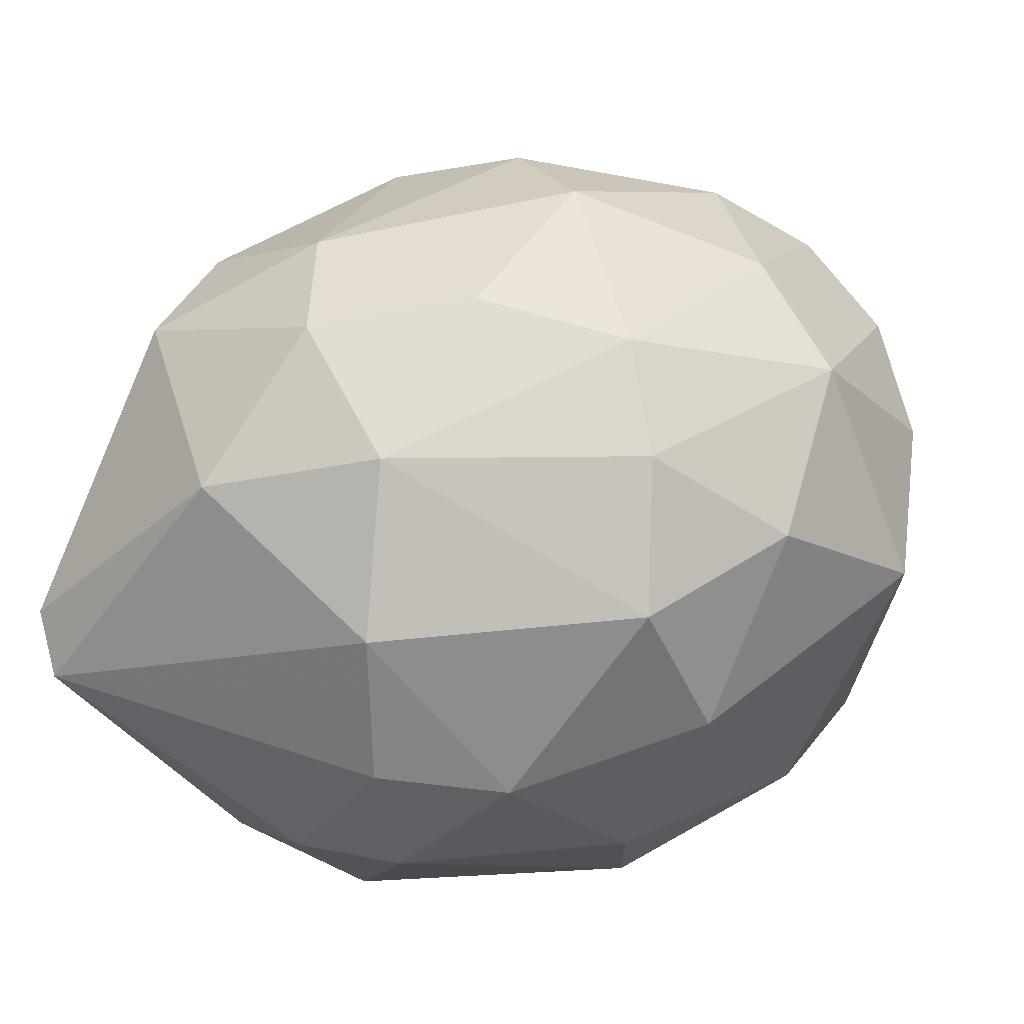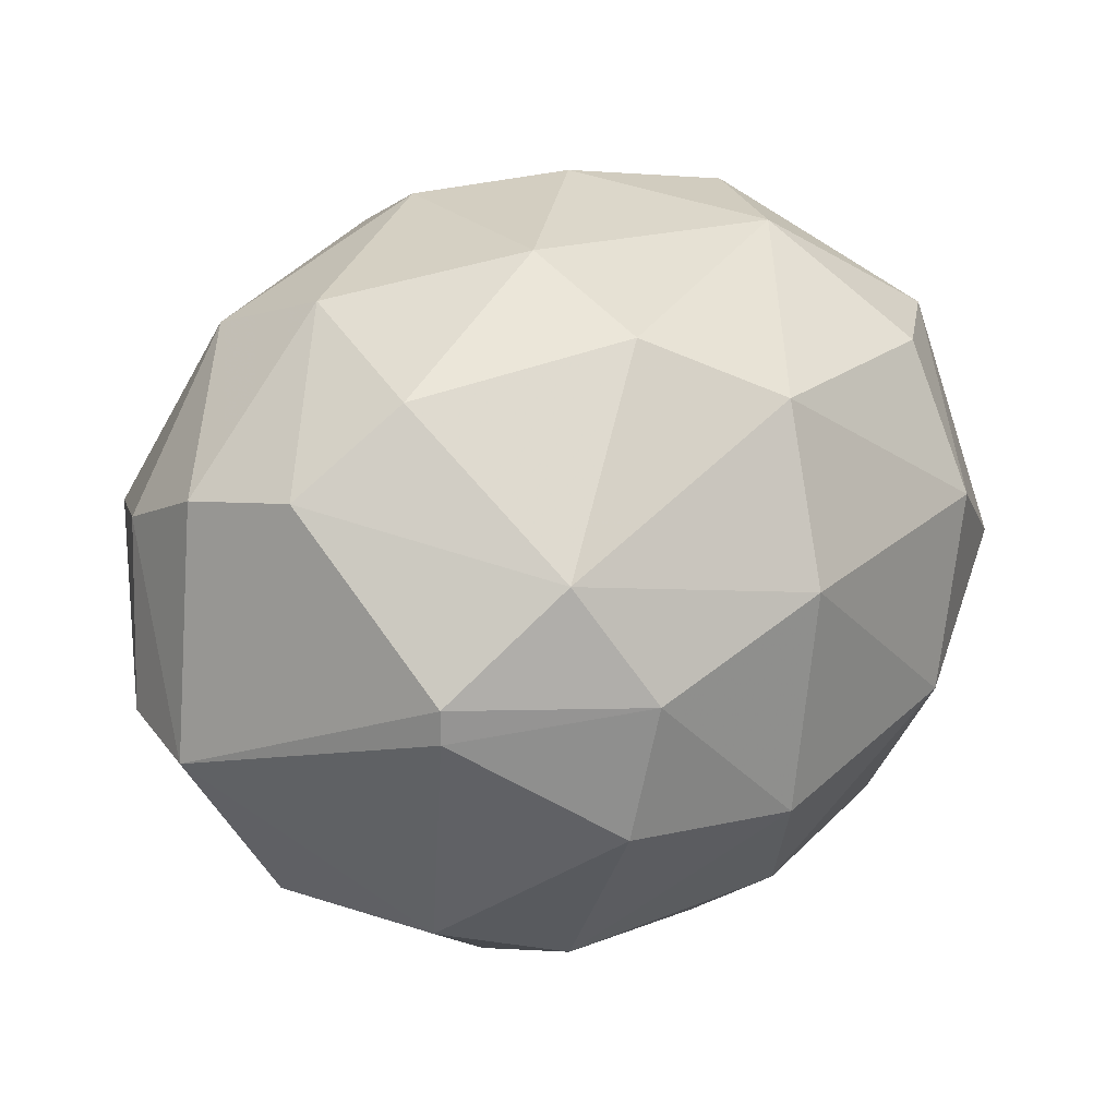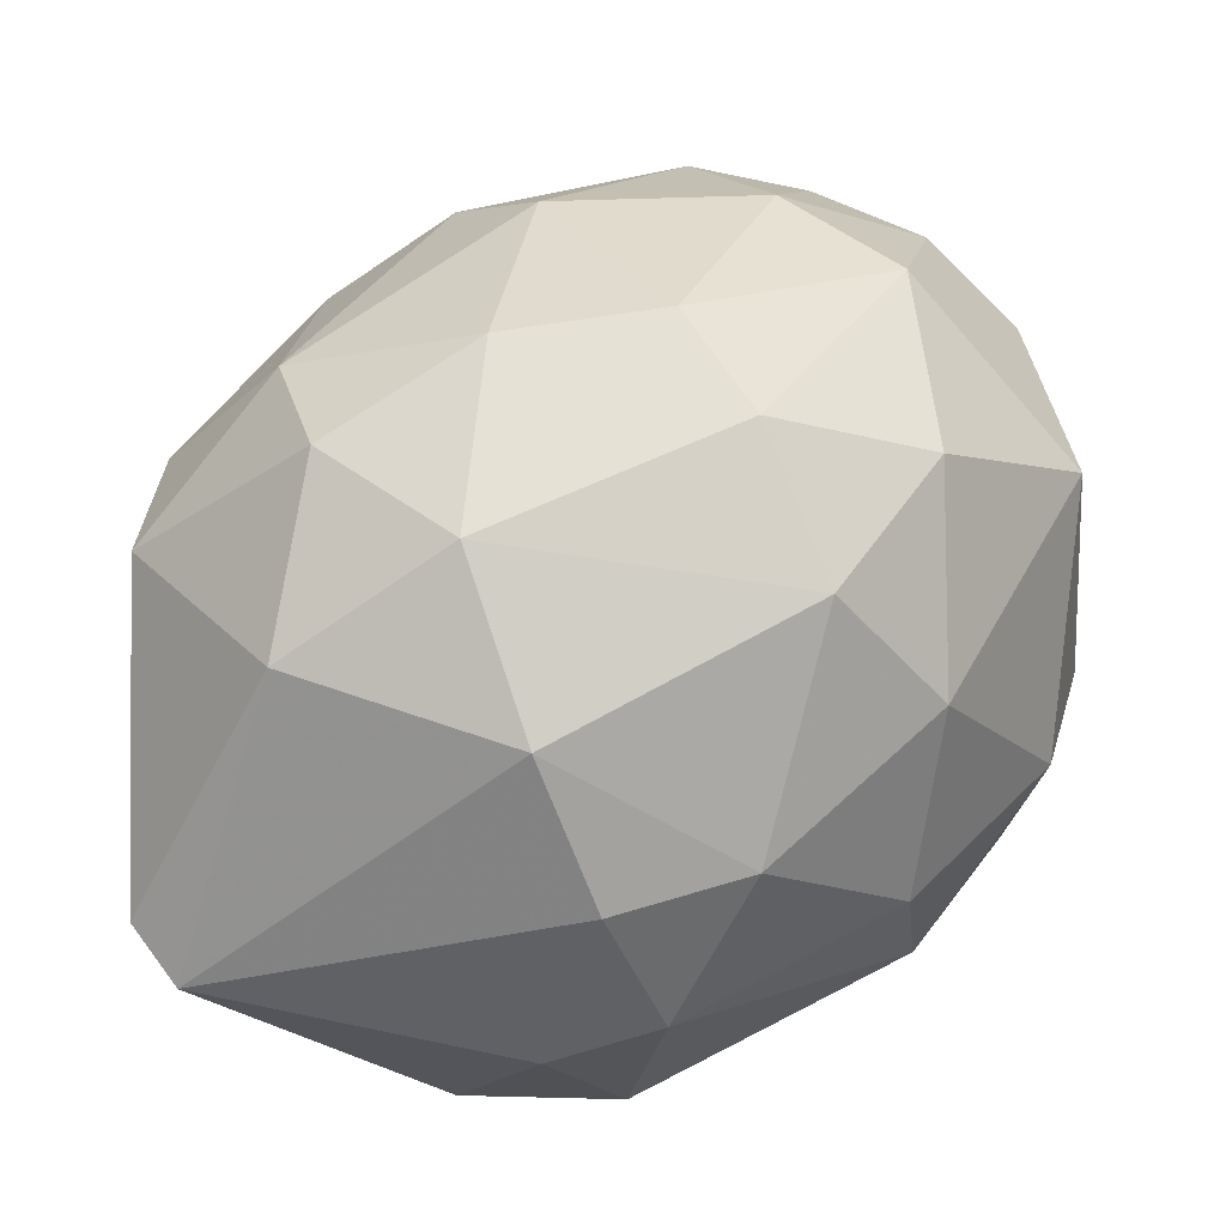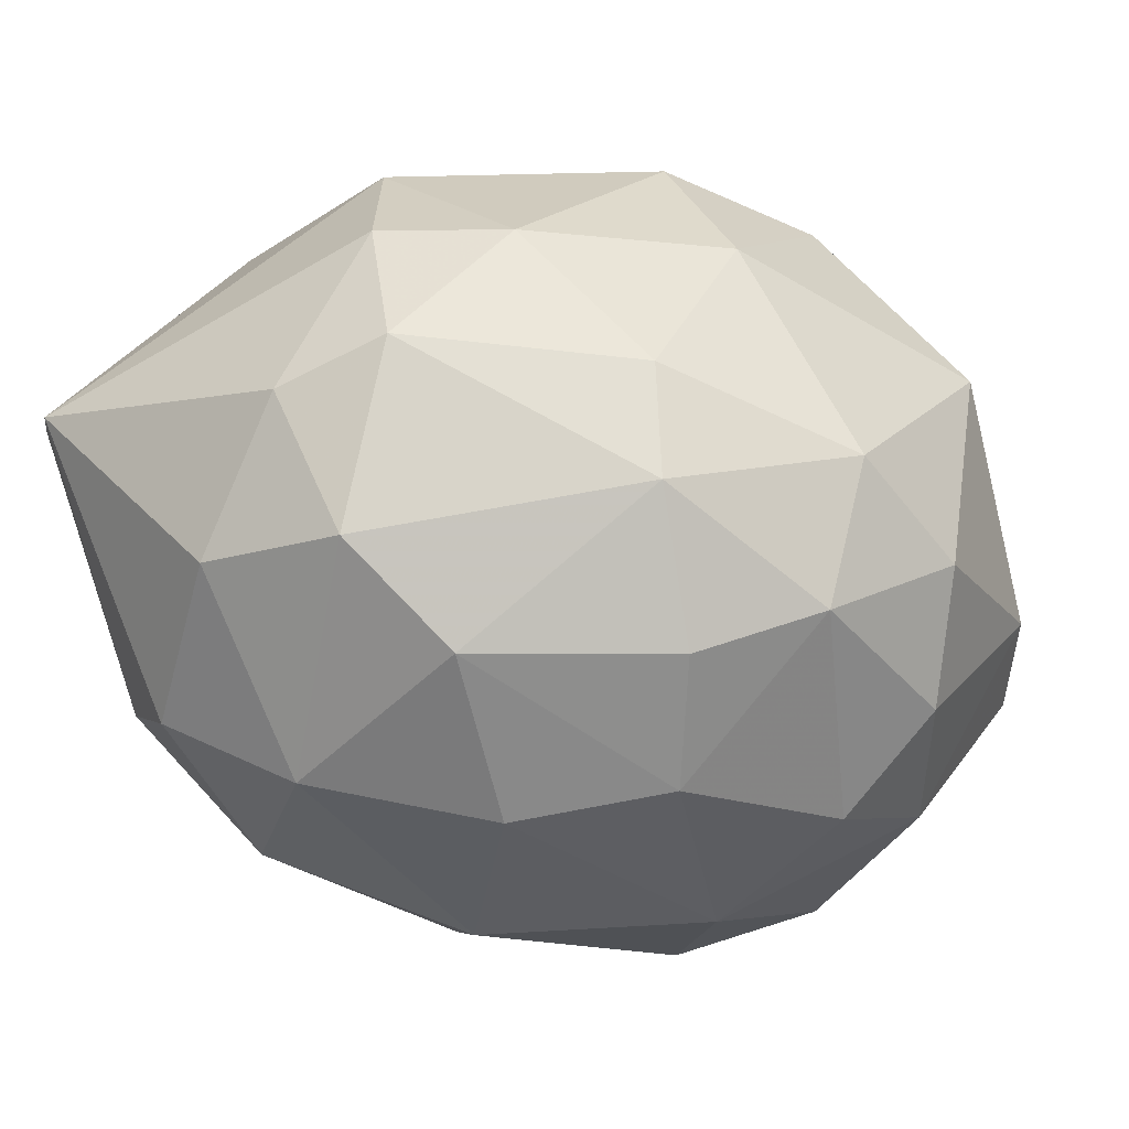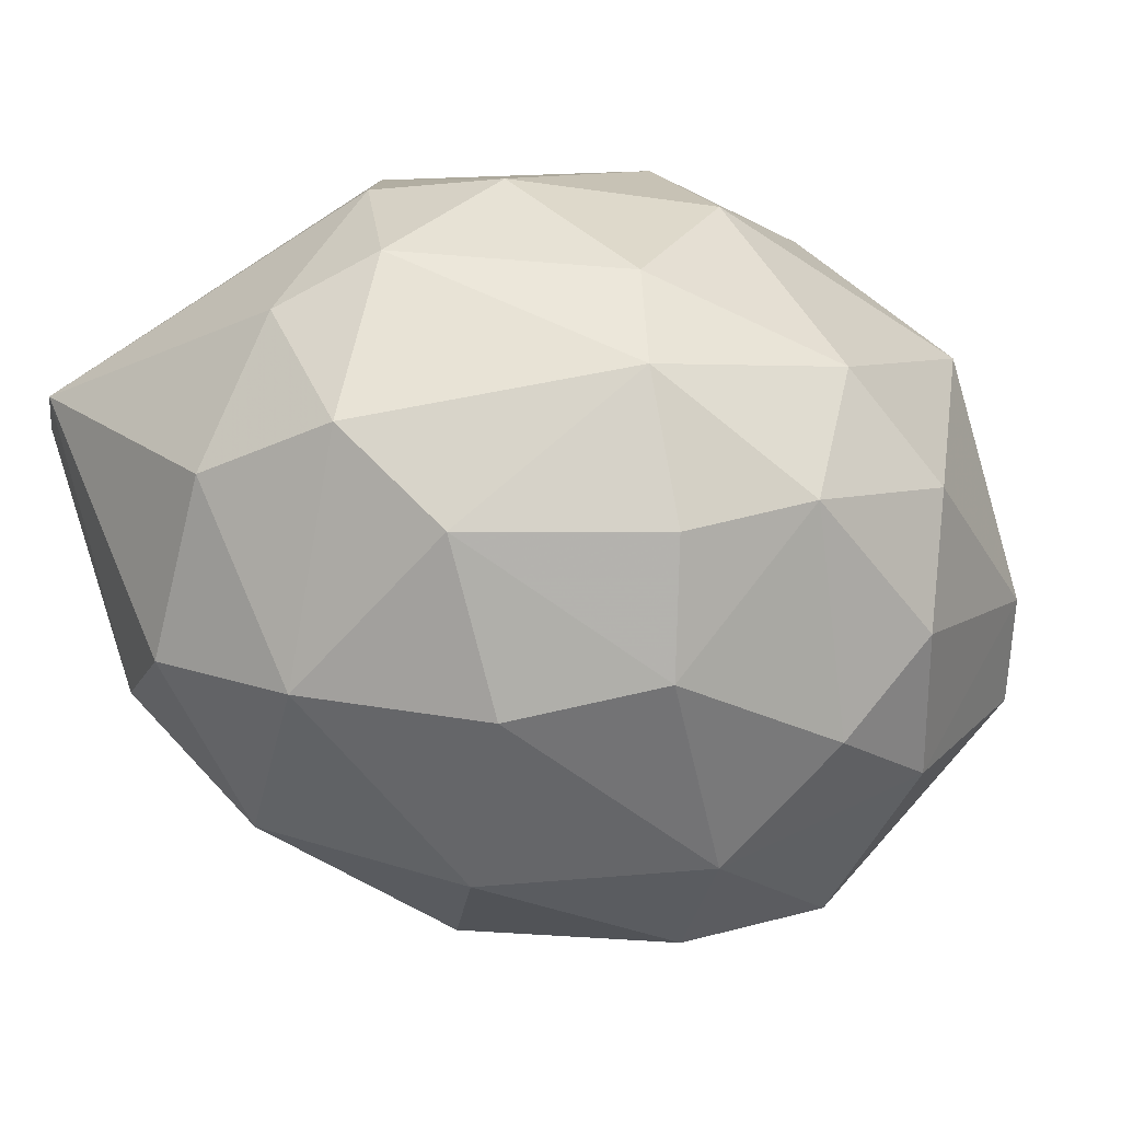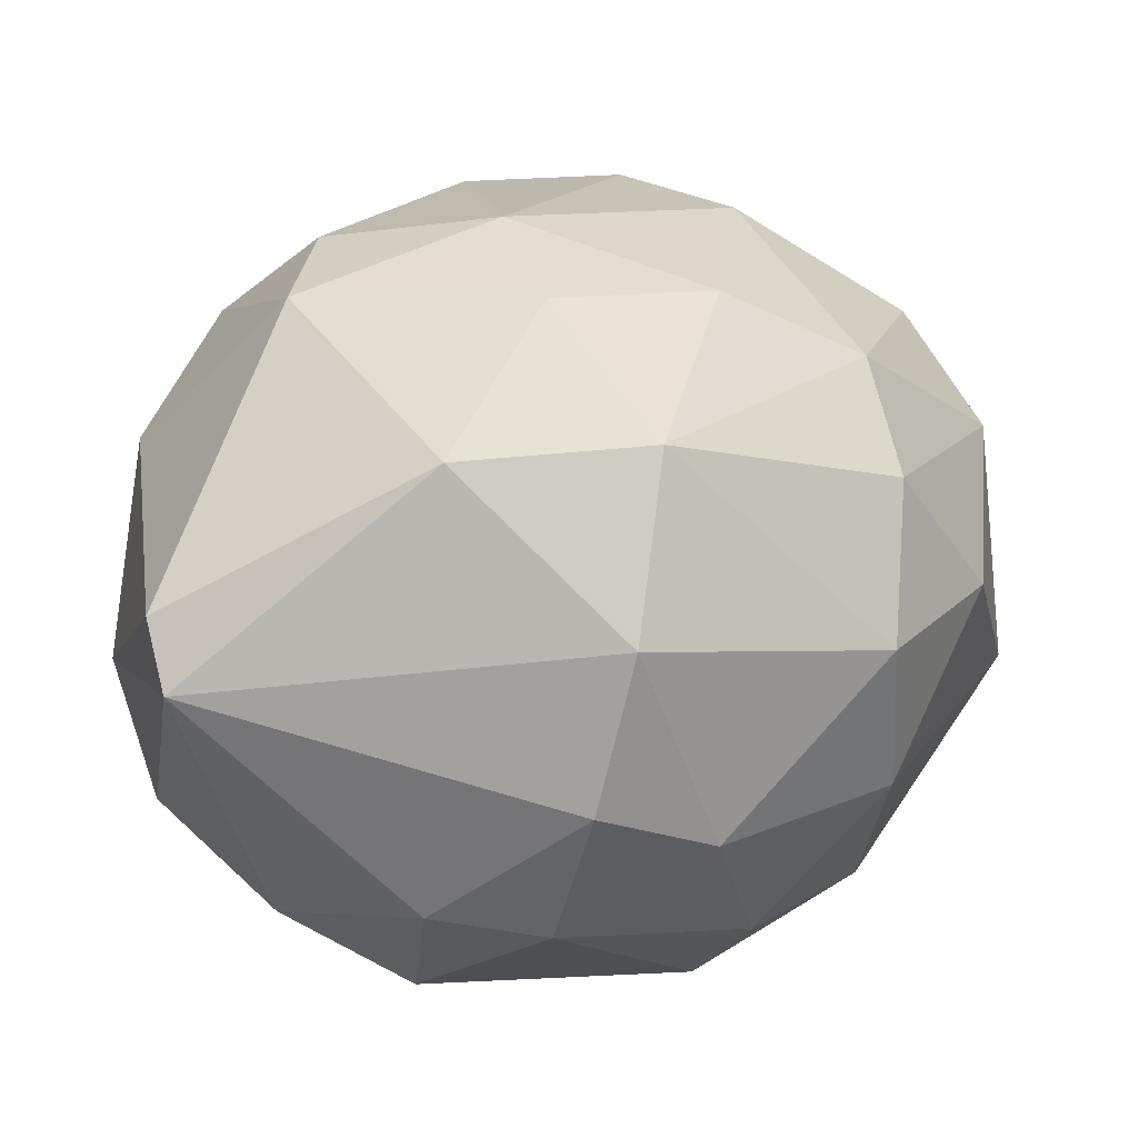
<metadata>
{"format":"obj","ext":"obj","renderer":"f3d","projection":"perspective","resolution":1024,"background":"white","views":[{"elev":47.4,"azim":19.1,"up":"+Z"},{"elev":23.1,"azim":179.9,"up":"+Z"},{"elev":-48.6,"azim":13.8,"up":"+Y"},{"elev":-44.7,"azim":25.1,"up":"+Z"},{"elev":-59.6,"azim":26.2,"up":"+Z"},{"elev":-53.9,"azim":-21.8,"up":"+Y"}]}
</metadata>
<code>
o convex_0
v -0.01035 -0.007762 0.02982
v -0.00336 0.05143 0.02889
v -0.00336 0.05143 0.02656
v -0.04111 0.01927 0.02749
v -0.01221 0.01648 -0.000468
v 0.01202 0.02579 0.0452
v 0.01715 0.0216 0.01445
v -0.02479 0.02067 0.05079
v -0.03644 -0.004959 0.02702
v -0.01127 0.04163 0.006058
v -0.02712 0.0421 0.03262
v -0.03318 0.0216 0.007926
v -0.01408 -0.002629 0.008388
v -0.0136 0.003894 0.04893
v 0.01016 0.003894 0.03029
v 0.01389 0.04303 0.02097
v -0.001029 0.04163 0.0452
v 0.004565 0.003427 0.01072
v 0.005497 0.02998 0.003734
v -0.02572 0.04257 0.01725
v -0.03598 0.01554 0.04334
v -0.03272 0.007625 0.008393
v -0.000563 0.01741 0.05173
v 0.01995 0.0216 0.03075
v 0.005497 0.003427 0.04054
v -0.02526 0.03697 0.04381
v 0.01296 0.0393 0.03775
v -0.02572 0.001097 0.04473
v -0.002427 0.04629 0.01026
v 0.0027 0.01135 0.003734
v -0.008953 0.03092 0.05173
v -0.03831 0.02765 0.03355
v -0.02013 0.02812 0.0014
v -0.008953 -0.007295 0.01958
v -0.03644 0.03091 0.02051
v -0.015 0.04909 0.01865
v -0.01127 0.04863 0.03588
v -0.01174 -0.004498 0.04008
v 0.01482 0.01182 0.01631
v -0.03831 0.01229 0.01491
v -0.02386 0.01042 0.002334
v -0.03877 -0.001701 0.02982
v -0.005224 0.03418 0.001867
v 0.01249 0.01321 0.04101
v -0.02199 0.01182 0.05126
v -0.02432 -0.002162 0.01072
v -0.02526 0.03557 0.008393
v 0.008294 0.0379 0.008855
v 0.01762 0.03605 0.02144
v 0.005031 0.03138 0.04847
v -0.001495 -0.004965 0.02842
v -0.01547 0.03744 0.048
v 0.005963 0.04443 0.03961
v 0.01063 0.01508 0.007459
v -0.009886 0.004822 0.003262
v -0.01687 -0.007289 0.01818
v 0.005497 0.000629 0.01818
v -0.01127 0.01648 0.05313
v 0.003167 0.01089 0.048
v -0.03458 0.02392 0.04334
v -0.001495 0.01928 0.000471
v 0.01296 0.02812 0.008855
v -0.01687 0.04909 0.02796
v 0.01762 0.03278 0.03402
f 49 16 64
f 3 2 16
f 3 16 29
f 4 21 32
f 26 11 32
f 13 18 34
f 11 20 35
f 32 11 35
f 4 32 35
f 10 20 36
f 3 29 36
f 29 10 36
f 11 26 37
f 9 1 38
f 25 14 38
f 28 9 38
f 14 28 38
f 24 15 39
f 7 24 39
f 22 9 40
f 12 22 40
f 4 35 40
f 35 12 40
f 22 12 41
f 33 5 41
f 12 33 41
f 21 4 42
f 9 28 42
f 28 21 42
f 4 40 42
f 40 9 42
f 10 29 43
f 5 33 43
f 33 10 43
f 24 6 44
f 15 24 44
f 25 15 44
f 8 21 45
f 28 14 45
f 21 28 45
f 9 22 46
f 41 13 46
f 22 41 46
f 20 10 47
f 10 33 47
f 33 12 47
f 12 35 47
f 35 20 47
f 29 16 48
f 19 43 48
f 43 29 48
f 24 7 49
f 48 16 49
f 23 6 50
f 6 27 50
f 17 31 50
f 31 23 50
f 15 25 51
f 1 34 51
f 38 1 51
f 25 38 51
f 26 8 52
f 31 17 52
f 8 31 52
f 17 37 52
f 37 26 52
f 16 2 53
f 27 16 53
f 2 37 53
f 37 17 53
f 50 27 53
f 17 50 53
f 18 30 54
f 39 18 54
f 7 39 54
f 18 13 55
f 30 18 55
f 41 5 55
f 13 41 55
f 1 9 56
f 34 1 56
f 13 34 56
f 9 46 56
f 46 13 56
f 34 18 57
f 39 15 57
f 18 39 57
f 15 51 57
f 51 34 57
f 14 23 58
f 31 8 58
f 23 31 58
f 8 45 58
f 45 14 58
f 23 14 59
f 6 23 59
f 14 25 59
f 44 6 59
f 25 44 59
f 21 8 60
f 8 26 60
f 32 21 60
f 26 32 60
f 5 43 61
f 43 19 61
f 19 54 61
f 54 30 61
f 55 5 61
f 30 55 61
f 19 48 62
f 49 7 62
f 48 49 62
f 7 54 62
f 54 19 62
f 2 3 63
f 20 11 63
f 3 36 63
f 36 20 63
f 37 2 63
f 11 37 63
f 6 24 64
f 16 27 64
f 27 6 64
f 24 49 64

</code>
